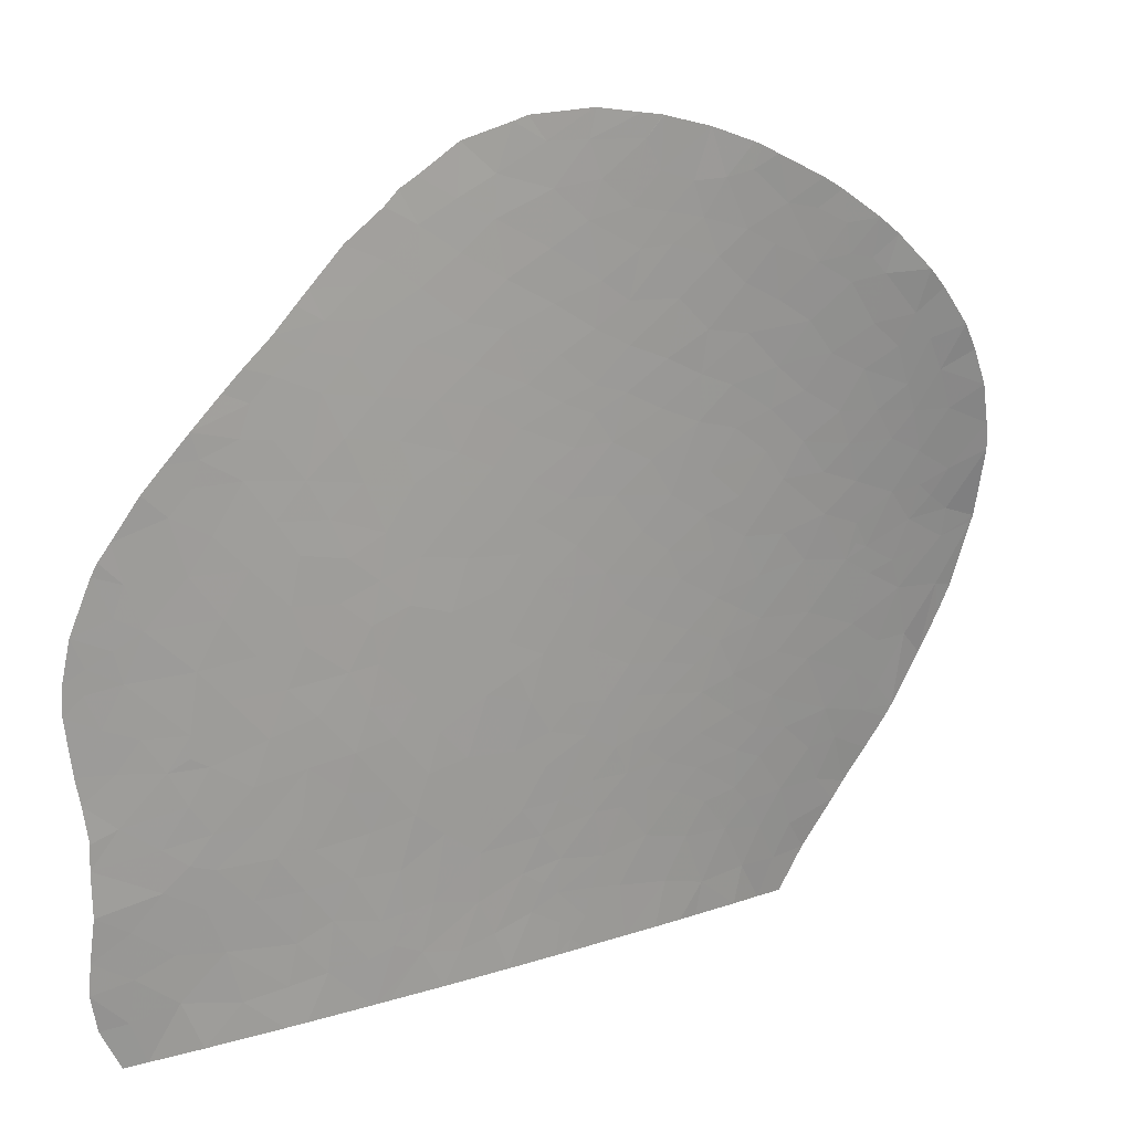
<metadata>
{"format":"obj","ext":"obj","renderer":"f3d","projection":"perspective","resolution":1024,"background":"white","views":[{"elev":22.6,"azim":114.0,"up":"+Z"}]}
</metadata>
<code>
v -8.899 71.91 -52.61
v -7.378 70.71 -52.87
v -8.138 71.33 -53.54
v -8.977 71.9 -51.36
v -7.449 70.66 -51.5
v -8.146 71.16 -50.49
v -9.287 72.01 -49.22
v -9.663 72.38 -50.29
v -9.535 72.38 -52.01
v -10.11 72.79 -51.25
v -10.1 72.84 -52.31
v -11.47 73.89 -52.41
v -10.87 73.48 -53.51
v -9.776 72.63 -53.38
v -10.16 72.98 -54.81
v -12.07 74.39 -53.6
v -9.577 72.44 -52.58
v -11.77 74.24 -55.12
v -13.53 75.68 -57.68
v -13.45 75.62 -57.68
v -13.46 75.55 -56.23
v -14.13 76 -56.02
v -12.44 74.81 -56.27
v -13.86 75.9 -57.7
v -14.84 76.5 -56.49
v -13.56 75.27 -49.9
v -14 75.51 -48.71
v -14.57 75.96 -49.74
v -18.59 78.93 -58.05
v -18.8 79 -57.05
v -19.09 79.2 -57.69
v -18.6 78.65 -51.92
v -17.83 78.23 -53.06
v -18.94 78.9 -53.14
v -18.36 78.6 -54.05
v -18.26 78.34 -49.82
v -17.93 78.09 -48.85
v -17.06 77.56 -49.24
v -18.69 78.53 -48.49
v -18.91 78.96 -54.98
v -18.77 78.93 -56.05
v -20.21 79.73 -55.37
v -19.82 79.54 -56.27
v -19.58 79.45 -57.14
v -19.98 79.54 -53.88
v -20.69 79.91 -52.04
v -21.29 80.25 -51.84
v -19.8 79.35 -51.36
v -20.81 79.94 -51.26
v -21.36 80.25 -50.6
v -20.44 79.69 -50.43
v -21.19 80.1 -49.56
v -22 80.55 -48.38
v -22.18 80.7 -49.77
v -18.82 78.49 -46.3
v -19.55 79 -47.28
v -19.69 79.04 -46.42
v -20.71 80.05 -56.54
v -21.05 80.14 -52.96
v -20.88 80.06 -54.02
v -21.61 80.51 -55.21
v -19.94 79.48 -52.84
v -17.74 77.9 -47.85
v -22.3 80.8 -50.84
v -22.2 80.77 -51.85
v -21.65 80.5 -53.72
v -22.29 80.84 -53.01
v -22.7 81.09 -54.15
v -22.94 81.25 -55.74
v -23.59 81.58 -54.82
v -24.33 81.99 -55.99
v -23.45 81.48 -51.15
v -22.23 80.89 -56.98
v -23.51 81.58 -57.51
v -21.85 80.75 -58.38
v -20.83 80.2 -58.28
v -26.17 82.91 -57.7
v -24.99 82.32 -57.53
v -25.65 82.62 -58.87
v -25.58 82.64 -56.38
v -26.72 83.22 -56.71
v -27.3 83.47 -57.72
v -28.65 84.27 -55.91
v -27.62 83.74 -55.47
v -28.27 84.06 -56.41
v -26.29 83.03 -55.34
v -25.08 82.39 -55.34
v -23.93 81.71 -48.27
v -24.63 82.15 -48.81
v -24.01 81.79 -49.67
v -25.97 82.97 -46.8
v -26.69 83.41 -47.82
v -25.22 82.5 -47.94
v -24.63 82.15 -54.7
v -25.46 82.61 -53.93
v -26.92 83.52 -49.6
v -26.98 83.52 -51.15
v -25.91 82.91 -50.6
v -25.34 82.57 -49.32
v -25.83 82.84 -52.01
v -24.53 82.1 -52.15
v -24.48 82.07 -50.89
v -27.23 83.58 -54.26
v -28.17 84.1 -54.2
v -27.74 83.91 -53.09
v -29.06 84.66 -53.57
v -28.18 84.43 -45.69
v -28.33 84.46 -47.08
v -27.26 83.8 -46.51
v -30.05 85.56 -47.4
v -29.38 85.2 -46.34
v -30.26 85.79 -46.34
v -28.71 84.67 -47.95
v -28.66 84.48 -52.1
v -29.39 84.94 -51.28
v -28.47 84.43 -50.45
v -31.11 86.4 -46
v -30.68 86.02 -46.77
v -31.29 86.36 -47.35
v -30.08 85.76 -45.17
v -29.96 85.37 -49.65
v -29.52 84.96 -52.85
v -30.36 85.51 -51.34
v -30.11 85.29 -53.71
v -31.02 85.8 -52.17
v -31.25 86.26 -48.27
v -32.27 86.9 -48.05
v -31.3 86.16 -49.9
v -31.86 86.46 -50.08
v -31.52 86.21 -50.94
v -31.81 86.51 -49.34
v -30.42 85.73 -48.44
v -28.9 84.75 -48.88
v -29.64 85.22 -48.64
v -32.11 87.25 -44.72
v -32.25 87.26 -45.62
v -32.31 86.94 -47.87
v -32.31 86.95 -47.8
v -30.82 86.41 -43.95
v -29.75 85.64 -43.8
v -30.37 86.2 -42.62
v -31.79 87.19 -43.4
v -30.91 86.76 -41.3
v -31.35 86.96 -42.18
v -23.4 81.46 -52.47
v -23.85 81.64 -46.77
v -22.79 81 -47.36
v -23.03 81.19 -49.02
v -23.38 81.24 -42.72
v -23.71 81.5 -44.3
v -24.45 81.96 -43.16
v -22.55 80.77 -44.72
v -21.8 80.28 -44.56
v -21.68 80.25 -45.6
v -21.99 80.37 -43.54
v -21.76 80.35 -46.99
v -22.45 80.76 -46.38
v -23.56 81.43 -45.59
v -23.46 81.26 -41.33
v -24.33 81.87 -41.83
v -25.37 82.59 -44.08
v -24.58 82.08 -45.28
v -25.46 82.65 -42.82
v -25.63 82.77 -41.56
v -25.68 82.9 -36.75
v -26.59 83.63 -36.15
v -26.48 83.52 -37.03
v -25.58 82.77 -39.57
v -26.46 83.41 -40.35
v -24.75 82.16 -40.38
v -24.64 82.08 -38.88
v -23.64 81.38 -40.06
v -22.53 80.61 -40.67
v -23.52 81.23 -36.81
v -23.27 81.01 -35.75
v -22.58 80.52 -36.5
v -24.08 81.65 -35.78
v -21.53 79.85 -38.81
v -21.87 80.03 -37.42
v -22.7 80.64 -37.43
v -22.86 80.8 -39
v -19.59 78.48 -38.53
v -20.6 79.24 -39.42
v -19.64 78.62 -39.97
v -18.75 78.06 -40.61
v -18.32 77.66 -39.03
v -18.43 77.61 -37.64
v -21.51 79.89 -40.08
v -21.69 79.85 -36.2
v -22.44 80.37 -35.34
v -23.91 81.54 -38.01
v -20.71 79.01 -34.23
v -22.02 79.98 -33.69
v -20.93 79.11 -33.4
v -20.52 79.27 -41
v -21.38 79.87 -41.41
v -20.47 79.28 -41.84
v -19.62 78.69 -41.31
v -17.43 77.12 -39.78
v -16.42 76.5 -40.57
v -17.59 77.32 -40.97
v -16.07 76.11 -38.98
v -17.32 76.93 -38.58
v -20.87 79.07 -33.39
v -19.3 77.87 -33.37
v -19.68 78.22 -34.12
v -18.93 77.61 -33.48
v -18.42 77.35 -34.79
v -19.75 78.39 -35.41
v -18.29 77.37 -35.97
v -17.66 76.68 -33.81
v -20.97 79.28 -35.33
v -16.44 76.04 -35.81
v -16.54 75.97 -34.55
v -17.42 76.68 -35.28
v -17.38 76.8 -36.72
v -22.1 80.08 -34.4
v -22.54 80.4 -33.83
v -20.57 79.05 -36.41
v -16.32 76.13 -37.47
v -24.79 82.19 -34.88
v -24.77 82.19 -35.66
v -24.98 82.35 -35
v -19.62 78.86 -44.09
v -20.97 79.74 -44.35
v -19.8 79.06 -45.53
v -16.84 76.91 -42.11
v -16.77 76.98 -43.63
v -17.7 77.53 -42.72
v -18.71 78.23 -43.37
v -17.86 77.75 -44.4
v -20.59 79.61 -46.58
v -19.44 79.08 -50.23
v -18.76 78.7 -50.9
v -15.67 76.17 -42.69
v -17.74 78.09 -51.18
v -17.59 77.7 -46.24
v -16.3 76.9 -46.56
v -16.36 77.02 -47.97
v -16.84 77.13 -45.12
v -16.42 77.24 -50.94
v -16.71 77.49 -52.33
v -18.35 78.66 -55.6
v -17.77 78.28 -55.07
v -16.61 77.51 -53.99
v -17.95 78.46 -56.38
v -18.97 79.15 -58.08
v -17.15 78.08 -57.92
v -15.85 77.24 -57.82
v -15.86 77.19 -56.83
v -16.85 77.81 -56.65
v -15.31 76.9 -57.78
v -8.264 71.51 -57.58
v -9.054 72.14 -56.01
v -7.936 71.21 -56.25
v -7.138 70.55 -55.14
v -7.288 70.66 -56.28
v -7.225 70.6 -54.18
v -10.41 73.26 -56.46
v -9.048 72.08 -54.54
v -11.81 74.44 -57.6
v -10.05 73.05 -57.57
v -11.29 74.05 -57.58
v -11.48 74.09 -56.36
v -9.444 72.57 -57.55
v -8.116 71.34 -54.97
v -7.721 71.04 -57.58
v -16.47 77.49 -55.51
v -15.25 76.68 -55.07
v -15.72 76.73 -49.96
v -15.23 76.33 -48.75
v -15.36 76.56 -51.11
v -14.94 76.34 -52.23
v -14.38 75.91 -51.3
v -16.02 77.02 -51.83
v -15.67 76.86 -53.07
v -15.25 76.17 -46.06
v -14.26 75.52 -46.39
v -14.57 75.64 -45.17
v -15.49 76.41 -47.38
v -14.34 75.65 -47.51
v -13.86 75.08 -44.36
v -14.84 75.71 -43.87
v -15.65 76.33 -44.77
v -14.09 74.96 -41.09
v -15.04 75.52 -40.14
v -15.4 75.88 -41.45
v -14.44 75.31 -42.38
v -13.97 74.55 -37.89
v -14.47 75.01 -38.98
v -15.14 75.38 -38.1
v -14.83 75.07 -37.15
v -13.7 74.55 -39.77
v -13.46 74.27 -38.57
v -12.61 73.73 -39.06
v -12.73 73.71 -38.04
v -13.35 74.07 -37.37
v -12.45 73.77 -40.75
v -13.09 74.33 -42.01
v -11.97 73.26 -38.74
v -12.04 73.39 -39.68
v -12.75 74.26 -43.99
v -12.28 73.84 -42.95
v -13.53 74.74 -43.18
v -11.44 72.92 -39.3
v -11.58 73.42 -44.09
v -12.41 74.12 -45.34
v -12.76 74.61 -48.59
v -13.6 75.14 -47.55
v -12.65 74.38 -46.53
v -13.55 74.95 -45.56
v -11.13 73.51 -50.18
v -11.59 73.77 -48.9
v -12.41 74.44 -50.01
v -12.67 74.89 -54.72
v -13.24 75.23 -53.61
v -13.83 75.74 -55.16
v -14.45 76.08 -53.8
v -14.47 76.17 -55.13
v -13.26 75.11 -51
v -12.15 74.33 -51.43
v -11.22 73.63 -51.32
v -12.37 74.54 -52.46
v -13.77 75.53 -52.4
v -10.17 72.53 -46.57
v -9.879 72.42 -48.31
v -10.79 73.07 -47.58
v -10.89 72.98 -45.28
v -11.51 73.53 -46.49
v -10.23 72.39 -43.94
v -9.171 71.65 -45.18
v -9.985 72.01 -40.88
v -9.419 71.63 -41.54
v -9.962 72.08 -42.27
v -8.702 71.13 -42.64
v -11.68 73.29 -41.69
v -10.86 72.79 -43
v -10.54 72.46 -41.61
v -10.63 72.44 -40.14
v -10.76 72.58 -40.9
v -11.7 73.22 -40.56
v -7.63 70.43 -44.97
v -8.484 71.14 -45.55
v -8.562 71.14 -44.66
v -8.209 70.8 -43.45
v -8.876 71.34 -43.83
v -7.393 70.42 -48.8
v -8.056 70.9 -47.64
v -8.827 71.56 -48.12
v -8.242 71.13 -48.94
v -7.784 70.62 -46.6
v -7.385 70.28 -46.19
v -7.317 70.26 -47.09
v -8.626 71.3 -46.51
v -7.88 70.67 -45.89
v -8.376 70.92 -43.1
v -7.462 70.53 -49.62
v -7.511 70.67 -50.74
v -16.09 75.68 -34.82
v -15.68 75.45 -35.21
v -27.12 84.02 -36.58
v -26.58 83.55 -38.63
v -27.29 84.14 -37.59
v -28.16 84.84 -37.57
v -27.42 84.21 -38.53
v -27.53 84.26 -39.39
v -28.04 84.69 -38.75
v -28.27 84.75 -40.78
v -27.13 83.86 -41.45
v -28.44 84.98 -39.29
v -28.72 85.24 -38.15
v -28.11 84.56 -42.16
v -29.4 85.65 -40.67
v -29.65 85.98 -39.36
v -29.03 85.28 -41.62
v -24.65 82.1 -37.34
v -25.39 82.66 -37.9
v -25.38 82.69 -35.3
v -23.74 81.31 -34.31
v -29.31 84.72 -54.96
v -29.9 85.14 -54.08
v -22.72 81.2 -58.49
v -23.3 81.48 -58.56
v -26.48 83.04 -58.97
v -9.81 72.41 -48.95
v -10.23 72.75 -49.31
v -12.13 74.07 -47.63
v -13.71 74.27 -37
v -14.64 74.81 -36.01
v -19.87 78.94 -42.68
v -18.47 77.97 -41.8
v -22.32 80.52 -42.08
v -20.94 79.64 -42.76
v -20.83 79.33 -38.12
v -19.58 78.38 -37
v -22.51 80.37 -33.81
v -15.56 75.51 -36.61
v -26.42 83.33 -42.45
v -26.46 83.33 -44.02
v -27.5 84.06 -43.33
v -26.41 83.34 -41.45
v -24.19 81.84 -46.06
v -24.76 82.2 -46.57
v -28.37 84.46 -47.75
v -28.07 84.26 -48.2
v -28.56 84.56 -48.34
v -26.33 83.1 -53.25
v -25.36 82.57 -52.96
v -18.24 78.07 -45.37
v -21.08 79.96 -47.65
v -19.99 79.34 -48.64
v -18.71 78.31 -44.54
v -29.44 85.5 -42.9
v -29.16 85.17 -44.56
v -28.64 84.86 -43.53
v -29.93 85.97 -41.55
v -30.13 86.26 -40.01
v -27.86 84.27 -44.43
v -27.13 83.75 -45.15
v -24.66 82.17 -53.46
v -25.9 82.94 -45.07
v -23.33 81.43 -53.59
v -24.69 82.2 -58.73
v -23.21 81.32 -50.2
v -21.71 80.5 -52.42
v -19.11 78.62 -45.46
v -19.5 79.45 -58.14
v -14.67 76.34 -55.68
f 3 1 2
f 5 1 4
f 5 2 1
f 4 6 5
f 8 7 6
f 6 4 8
f 10 4 9
f 13 12 11
f 11 14 13
f 13 14 15
f 9 11 10
f 13 16 12
f 11 9 17
f 18 13 15
f 18 16 13
f 21 20 19
f 19 22 21
f 21 23 20
f 25 19 24
f 25 22 19
f 28 27 26
f 31 30 29
f 34 32 33
f 35 34 33
f 38 36 37
f 37 36 39
f 42 40 41
f 41 43 42
f 44 41 30
f 44 43 41
f 45 35 40
f 45 34 35
f 49 46 47
f 49 48 46
f 49 50 51
f 51 48 49
f 52 51 50
f 54 53 52
f 57 55 56
f 42 43 58
f 43 44 58
f 45 40 42
f 60 59 45
f 60 42 61
f 60 45 42
f 50 49 47
f 46 59 47
f 62 45 59
f 46 62 59
f 46 48 62
f 37 39 63
f 47 64 50
f 47 65 64
f 64 54 50
f 61 42 58
f 68 66 61
f 68 67 66
f 60 61 66
f 66 59 60
f 71 70 69
f 64 65 72
f 61 58 73
f 61 73 69
f 74 69 73
f 74 71 69
f 76 75 73
f 73 58 76
f 79 77 78
f 77 80 78
f 77 81 80
f 81 77 82
f 71 78 80
f 85 83 84
f 86 80 81
f 80 87 71
f 80 86 87
f 90 89 88
f 93 92 91
f 95 94 87
f 87 86 95
f 98 97 96
f 92 99 96
f 92 93 99
f 102 101 100
f 100 98 102
f 105 103 104
f 105 104 106
f 109 108 107
f 112 111 110
f 111 113 110
f 111 108 113
f 105 106 114
f 116 114 115
f 97 114 116
f 97 105 114
f 112 118 117
f 112 110 118
f 118 119 117
f 118 110 119
f 112 117 120
f 116 115 121
f 122 115 114
f 114 106 122
f 122 123 115
f 122 124 123
f 124 125 123
f 128 127 126
f 126 121 128
f 128 130 129
f 125 130 128
f 128 123 125
f 131 129 127
f 128 129 131
f 128 131 127
f 132 121 126
f 133 116 121
f 113 134 110
f 113 133 134
f 110 126 119
f 110 132 126
f 134 132 110
f 134 121 132
f 133 121 134
f 123 121 115
f 123 128 121
f 136 135 117
f 138 119 137
f 141 140 139
f 136 117 119
f 119 138 136
f 142 139 135
f 141 144 143
f 94 70 71
f 101 72 145
f 101 102 72
f 72 102 90
f 88 146 147
f 147 53 148
f 148 88 147
f 151 149 150
f 154 152 153
f 152 155 153
f 147 156 53
f 149 155 152
f 152 150 149
f 152 154 157
f 157 158 152
f 156 157 154
f 158 150 152
f 160 159 149
f 146 157 147
f 146 158 157
f 156 147 157
f 150 161 151
f 150 162 161
f 160 151 163
f 163 164 160
f 162 150 158
f 167 166 165
f 170 169 168
f 170 164 169
f 170 171 172
f 168 171 170
f 159 172 173
f 176 174 175
f 175 174 177
f 180 179 178
f 178 181 180
f 184 183 182
f 186 184 182
f 186 185 184
f 186 182 187
f 178 183 188
f 188 173 181
f 181 178 188
f 179 176 189
f 190 176 175
f 176 190 189
f 180 174 176
f 179 180 176
f 180 181 191
f 191 174 180
f 194 192 193
f 188 183 195
f 195 196 188
f 196 195 197
f 184 198 195
f 195 183 184
f 198 197 195
f 201 199 200
f 202 200 199
f 199 203 202
f 194 204 192
f 204 205 206
f 206 192 204
f 206 205 207
f 208 206 207
f 208 209 206
f 208 210 209
f 208 207 211
f 209 212 192
f 215 214 213
f 215 213 216
f 216 210 215
f 208 215 210
f 215 211 214
f 215 208 211
f 209 192 206
f 192 217 193
f 192 212 217
f 189 217 212
f 189 190 217
f 190 218 217
f 189 212 219
f 219 212 209
f 210 216 187
f 220 202 203
f 222 221 177
f 222 223 221
f 226 225 224
f 229 227 228
f 231 230 229
f 229 228 231
f 154 232 156
f 234 233 36
f 235 228 227
f 236 234 36
f 236 32 234
f 63 237 238
f 238 239 63
f 238 237 240
f 38 63 239
f 38 236 36
f 38 241 236
f 33 32 236
f 236 242 33
f 243 41 40
f 242 236 241
f 244 243 40
f 245 244 35
f 35 33 245
f 40 35 244
f 246 243 244
f 41 243 246
f 247 31 29
f 251 249 248
f 251 250 249
f 252 249 250
f 255 253 254
f 257 255 256
f 258 3 2
f 254 259 15
f 254 15 260
f 3 260 14
f 14 1 3
f 1 9 4
f 25 24 252
f 252 250 25
f 20 23 261
f 263 259 262
f 259 263 264
f 261 23 264
f 264 263 261
f 253 265 254
f 264 18 15
f 15 259 264
f 264 23 18
f 254 260 266
f 255 254 266
f 266 256 255
f 256 266 258
f 266 3 258
f 266 260 3
f 265 262 259
f 259 254 265
f 255 257 267
f 267 253 255
f 268 250 251
f 269 268 245
f 28 270 271
f 274 273 272
f 275 272 273
f 275 241 272
f 275 273 276
f 276 242 275
f 28 272 270
f 28 274 272
f 241 270 272
f 279 278 277
f 281 280 277
f 277 278 281
f 283 282 279
f 283 279 284
f 279 277 284
f 284 238 240
f 284 277 238
f 277 280 238
f 284 228 235
f 235 283 284
f 239 238 280
f 240 228 284
f 287 286 285
f 285 288 287
f 288 283 235
f 287 200 286
f 202 286 200
f 287 227 200
f 287 235 227
f 235 287 288
f 291 289 290
f 292 289 291
f 286 293 285
f 290 289 294
f 294 293 290
f 286 290 293
f 294 295 293
f 294 296 295
f 289 296 294
f 297 296 289
f 299 285 293
f 293 298 299
f 295 296 300
f 300 301 295
f 295 301 298
f 298 293 295
f 304 303 302
f 304 299 303
f 304 302 282
f 301 300 305
f 307 302 306
f 309 308 27
f 309 311 310
f 309 278 311
f 311 279 282
f 278 279 311
f 314 313 312
f 317 316 315
f 317 318 316
f 317 319 318
f 316 16 315
f 314 320 26
f 321 320 314
f 22 319 317
f 322 12 321
f 323 12 16
f 314 308 313
f 323 321 12
f 316 323 16
f 316 324 323
f 320 321 323
f 323 324 320
f 324 316 318
f 327 325 326
f 328 307 306
f 328 329 307
f 328 306 330
f 329 328 325
f 331 325 328
f 328 330 331
f 334 332 333
f 333 335 334
f 337 306 303
f 303 336 337
f 337 330 306
f 337 338 334
f 337 336 338
f 332 340 339
f 332 334 338
f 338 336 340
f 340 332 338
f 340 341 339
f 340 336 341
f 337 334 330
f 344 342 343
f 343 331 344
f 344 345 342
f 344 346 345
f 344 331 346
f 350 348 347
f 350 349 348
f 353 351 352
f 351 348 354
f 351 353 348
f 355 351 354
f 355 352 351
f 346 334 335
f 346 330 334
f 331 354 325
f 349 7 326
f 335 356 346
f 6 7 350
f 350 357 6
f 7 349 350
f 6 357 358
f 336 298 341
f 301 341 298
f 336 299 298
f 299 336 303
f 359 213 214
f 213 359 360
f 363 361 167
f 167 362 363
f 363 364 361
f 365 363 362
f 365 364 363
f 362 366 365
f 365 366 367
f 367 364 365
f 369 368 366
f 366 169 369
f 368 370 366
f 370 367 366
f 371 367 370
f 371 364 367
f 369 372 368
f 373 370 368
f 373 374 370
f 375 373 368
f 374 371 370
f 375 368 372
f 377 165 376
f 222 165 378
f 222 376 165
f 223 222 378
f 376 171 377
f 171 376 191
f 166 378 165
f 379 190 175
f 379 218 190
f 376 174 191
f 376 177 174
f 376 222 177
f 379 175 177
f 177 221 379
f 381 106 380
f 81 85 84
f 84 86 81
f 73 75 382
f 74 382 383
f 384 82 77
f 77 79 384
f 86 84 103
f 343 354 331
f 355 342 352
f 343 355 354
f 343 342 355
f 353 347 348
f 346 356 345
f 326 7 385
f 350 347 357
f 349 354 348
f 346 331 330
f 386 385 7
f 386 326 385
f 7 8 386
f 326 325 354
f 354 349 326
f 313 386 312
f 322 10 11
f 11 12 322
f 16 18 315
f 327 387 329
f 327 313 387
f 313 308 387
f 309 387 308
f 309 310 387
f 310 329 387
f 314 322 321
f 314 312 322
f 10 386 8
f 10 312 386
f 327 326 386
f 386 313 327
f 310 307 329
f 325 327 329
f 312 10 322
f 301 305 339
f 339 341 301
f 303 306 302
f 311 282 302
f 302 307 311
f 310 311 307
f 292 389 388
f 388 289 292
f 289 388 297
f 228 240 231
f 299 304 288
f 299 288 285
f 283 304 282
f 283 288 304
f 281 278 309
f 309 27 281
f 281 271 280
f 281 27 271
f 270 241 38
f 271 239 280
f 251 248 246
f 275 242 241
f 246 30 41
f 251 246 244
f 244 268 251
f 268 244 245
f 242 245 33
f 270 38 239
f 239 271 270
f 391 230 390
f 390 198 391
f 196 392 173
f 392 393 155
f 392 196 393
f 185 391 198
f 393 197 390
f 393 390 224
f 224 225 393
f 201 391 185
f 394 183 178
f 179 394 178
f 209 395 219
f 395 210 187
f 395 209 210
f 203 187 216
f 216 220 203
f 217 396 193
f 220 291 202
f 397 291 220
f 397 292 291
f 218 396 217
f 292 397 389
f 397 213 360
f 360 389 397
f 213 397 220
f 291 290 286
f 286 202 291
f 394 182 183
f 220 216 213
f 201 200 227
f 184 185 198
f 199 186 203
f 199 185 186
f 199 201 185
f 203 186 187
f 395 187 182
f 179 219 394
f 179 189 219
f 394 395 182
f 394 219 395
f 173 172 181
f 172 191 181
f 172 171 191
f 149 392 155
f 198 390 197
f 196 173 188
f 196 197 393
f 201 227 229
f 229 391 201
f 229 230 391
f 168 377 171
f 168 362 377
f 169 366 362
f 362 167 165
f 165 377 362
f 361 166 167
f 362 168 169
f 400 398 399
f 369 169 401
f 146 403 402
f 158 146 402
f 158 402 162
f 162 402 403
f 93 88 89
f 113 108 404
f 405 109 92
f 405 108 109
f 369 401 398
f 113 406 133
f 406 405 133
f 405 406 113
f 405 92 96
f 100 408 407
f 164 401 169
f 164 398 401
f 399 398 163
f 163 161 399
f 161 163 151
f 164 170 160
f 159 392 149
f 159 173 392
f 170 172 159
f 159 160 170
f 237 55 409
f 226 154 225
f 226 232 154
f 230 224 390
f 393 225 155
f 55 237 63
f 240 237 409
f 409 231 240
f 32 48 234
f 156 410 53
f 52 410 411
f 52 53 410
f 232 411 410
f 232 56 411
f 234 48 233
f 39 411 56
f 156 232 410
f 39 233 411
f 39 36 233
f 34 45 62
f 233 48 51
f 51 52 411
f 411 233 51
f 55 63 39
f 39 56 55
f 412 224 230
f 230 231 412
f 412 231 409
f 153 155 225
f 153 225 154
f 151 160 149
f 126 137 119
f 141 413 140
f 381 124 106
f 127 137 126
f 415 414 140
f 120 140 414
f 372 413 375
f 372 415 413
f 415 140 413
f 373 375 416
f 416 375 413
f 413 141 416
f 139 140 120
f 139 117 135
f 139 120 117
f 416 417 373
f 416 143 417
f 141 143 416
f 141 142 144
f 141 139 142
f 418 414 415
f 418 107 414
f 111 414 107
f 111 120 414
f 111 107 108
f 107 418 419
f 400 369 398
f 400 372 369
f 373 417 374
f 112 120 111
f 400 418 415
f 415 372 400
f 106 124 122
f 380 106 104
f 104 83 380
f 107 419 109
f 418 399 419
f 418 400 399
f 405 96 116
f 116 133 405
f 95 408 420
f 95 407 408
f 84 104 103
f 84 83 104
f 421 91 109
f 109 419 421
f 108 405 404
f 109 91 92
f 420 94 95
f 100 101 408
f 408 101 420
f 105 407 103
f 86 103 407
f 407 95 86
f 97 116 96
f 89 99 93
f 98 100 97
f 105 100 407
f 105 97 100
f 404 405 113
f 145 422 420
f 420 101 145
f 94 420 422
f 422 70 94
f 422 68 70
f 91 403 93
f 162 421 161
f 68 422 67
f 422 145 67
f 90 88 148
f 421 419 399
f 164 163 398
f 403 91 421
f 421 162 403
f 161 421 399
f 403 146 88
f 88 93 403
f 89 90 99
f 102 99 90
f 102 98 99
f 98 96 99
f 94 71 87
f 82 85 81
f 79 78 423
f 423 74 383
f 423 78 74
f 78 71 74
f 74 73 382
f 68 69 70
f 68 61 69
f 148 53 54
f 90 424 72
f 145 72 65
f 65 67 145
f 64 72 424
f 424 54 64
f 148 54 424
f 424 90 148
f 47 425 65
f 59 67 425
f 67 65 425
f 59 425 47
f 54 52 50
f 67 59 66
f 57 226 55
f 57 232 226
f 412 226 224
f 412 426 226
f 426 55 226
f 426 409 55
f 426 412 409
f 57 56 232
f 34 62 48
f 48 32 34
f 63 38 37
f 30 31 44
f 76 44 427
f 76 58 44
f 247 427 31
f 31 427 44
f 248 29 30
f 30 246 248
f 318 276 273
f 22 428 319
f 26 27 308
f 308 314 26
f 269 319 428
f 28 271 27
f 324 273 274
f 324 274 320
f 273 324 318
f 318 319 269
f 276 269 245
f 276 318 269
f 276 245 242
f 26 274 28
f 26 320 274
f 22 25 428
f 269 428 25
f 25 250 268
f 268 269 25
f 21 317 315
f 315 23 21
f 21 22 317
f 23 315 18
f 9 1 17
f 11 17 14
f 14 17 1
f 8 4 10
f 5 6 358
f 15 14 260

</code>
